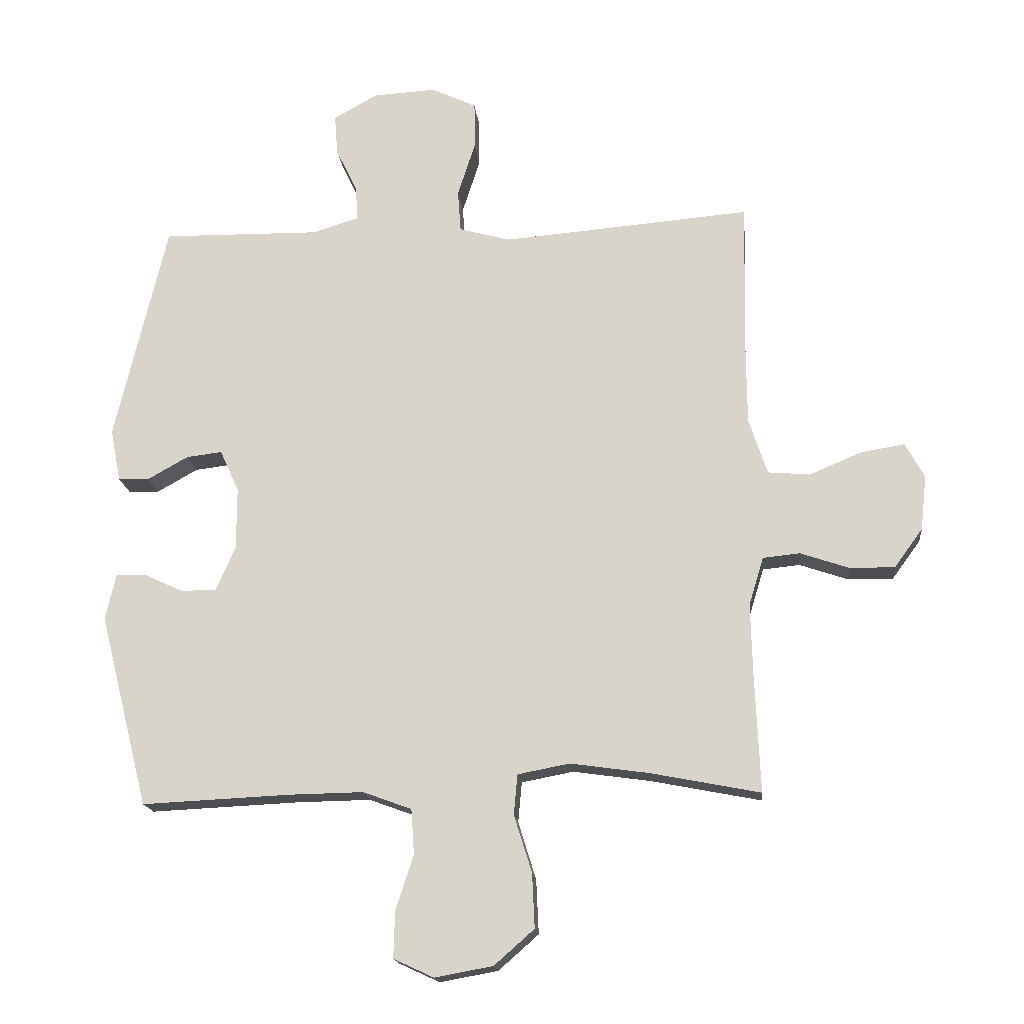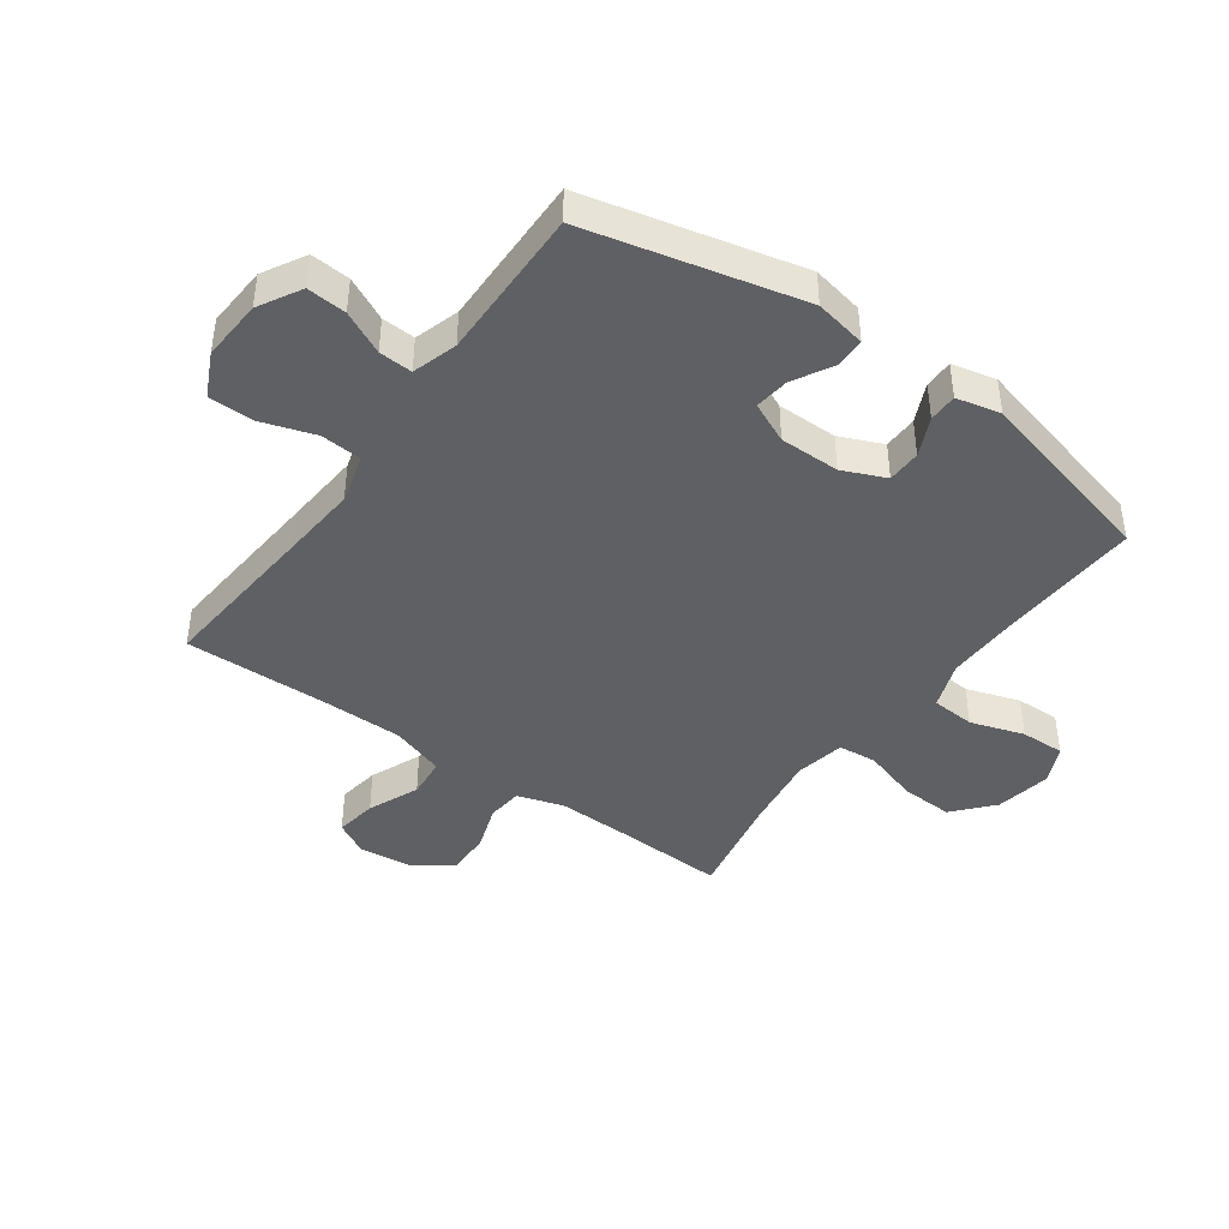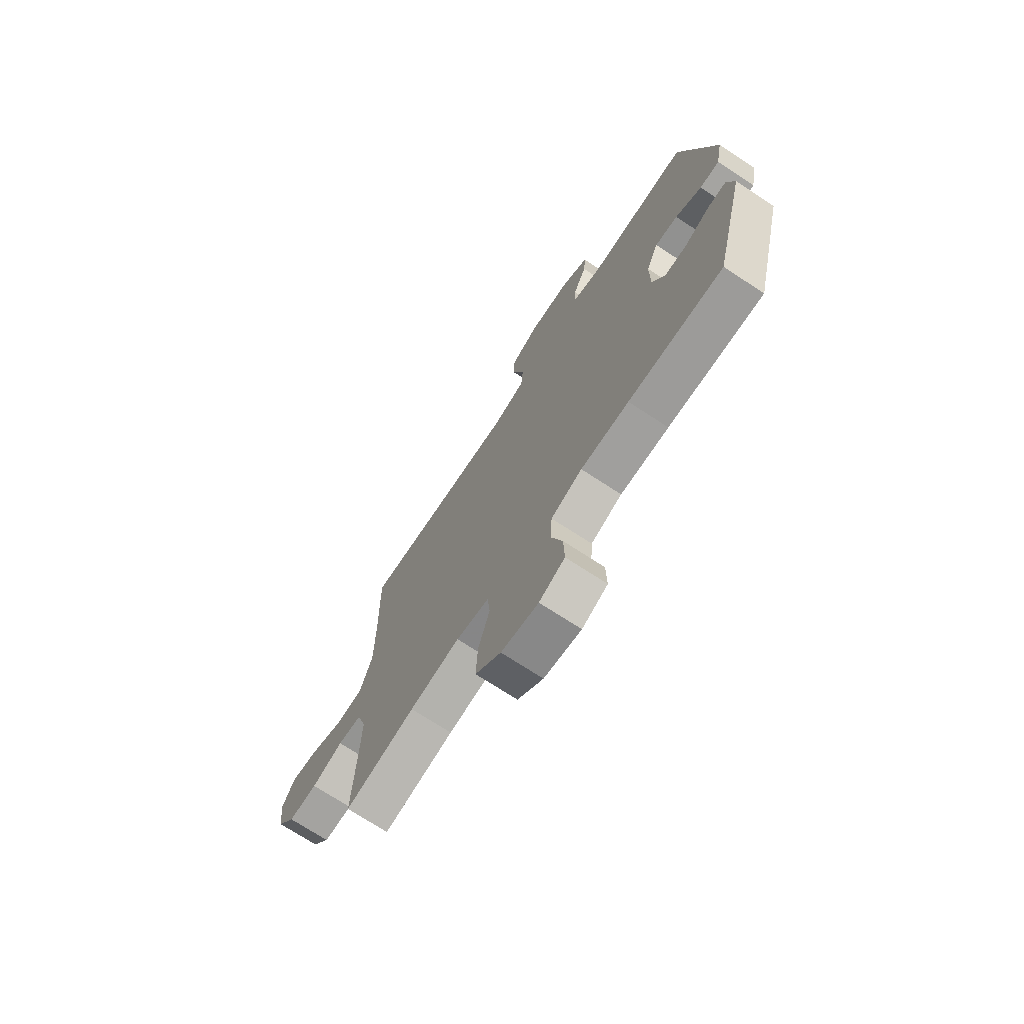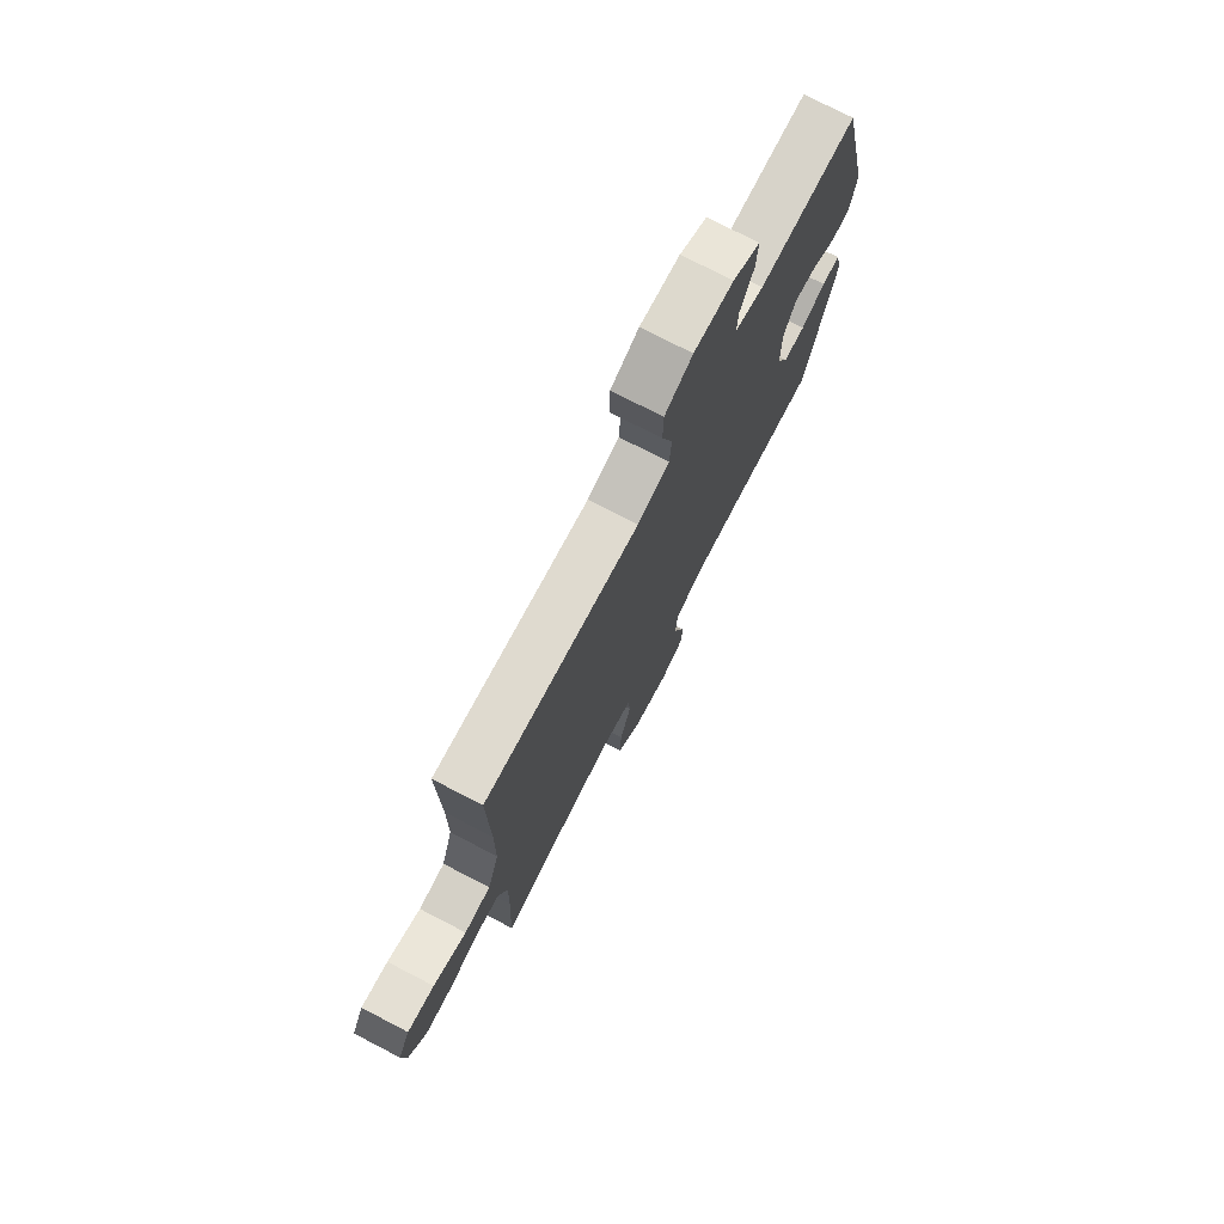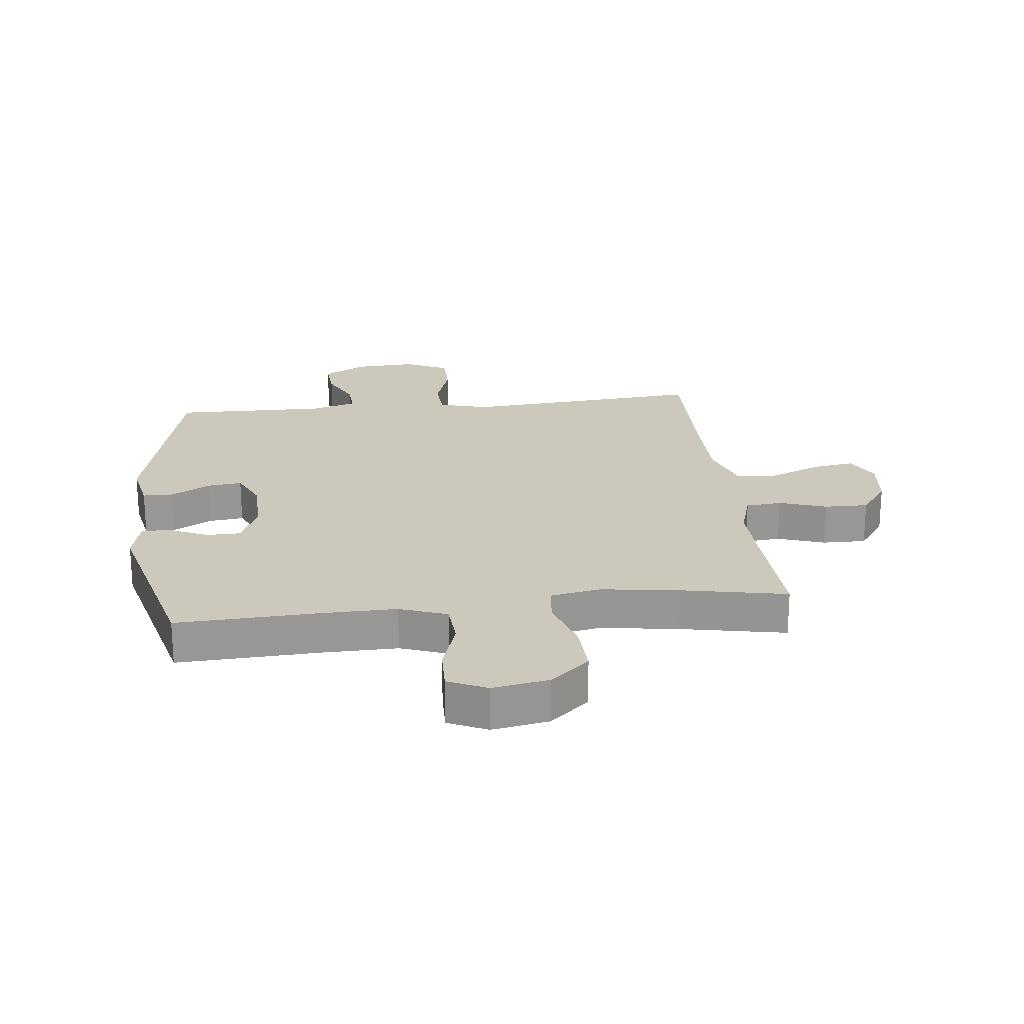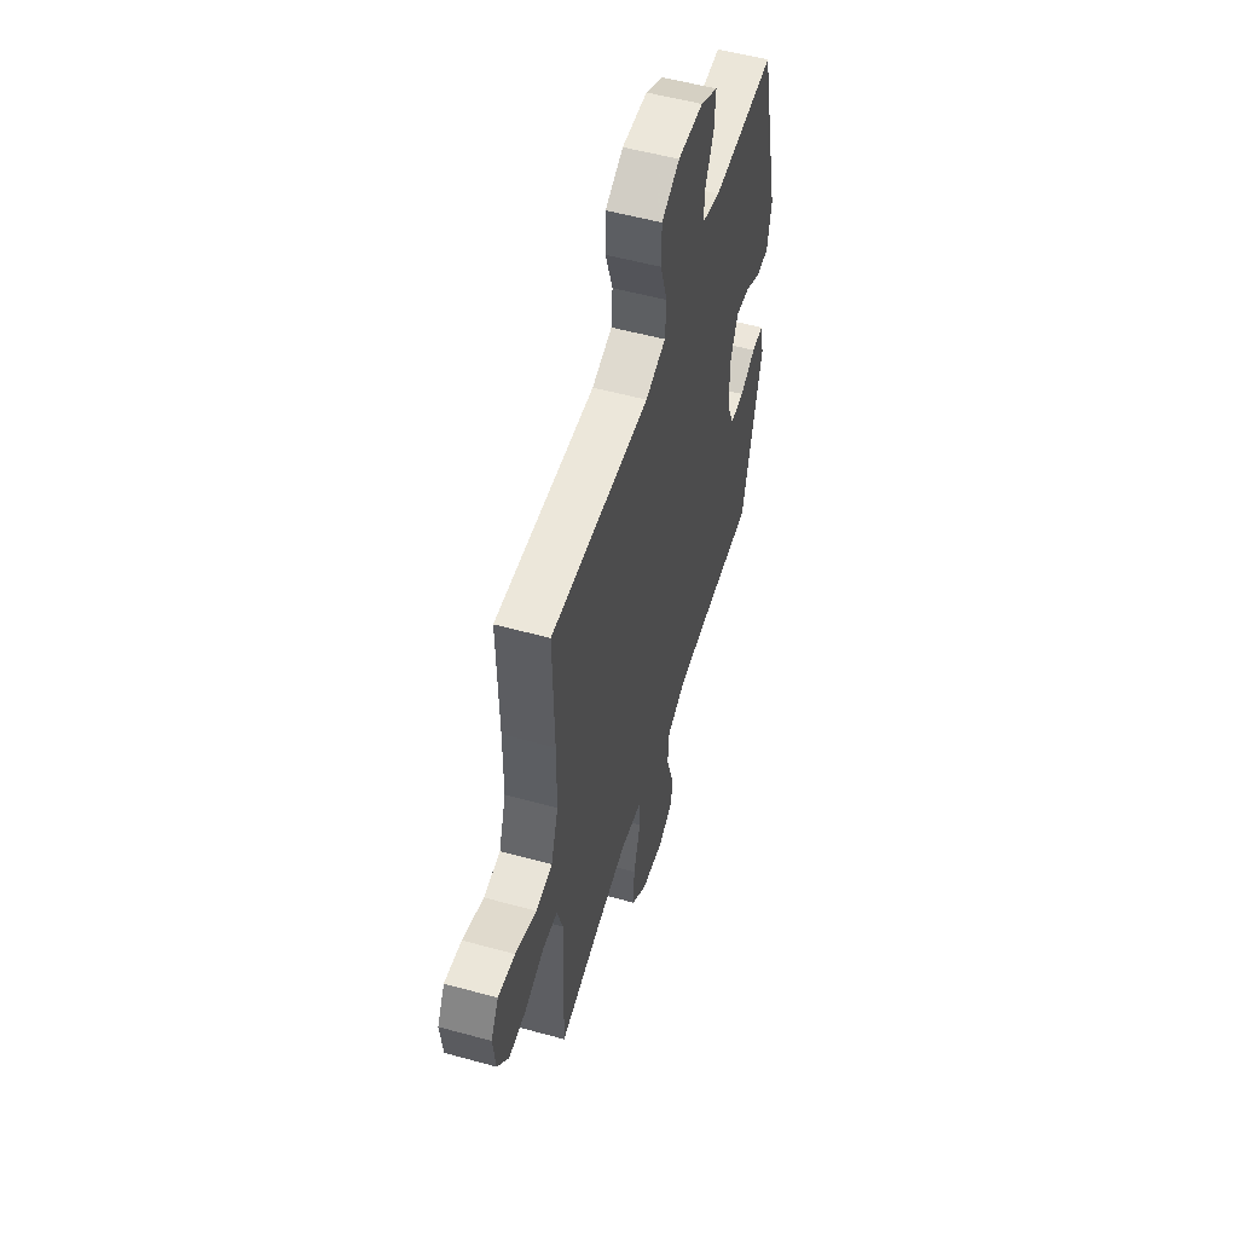
<metadata>
{"format":"obj","ext":"obj","renderer":"f3d","projection":"perspective","resolution":1024,"background":"white","views":[{"elev":-17.1,"azim":-174.1,"up":"+Z"},{"elev":-42.7,"azim":54.3,"up":"+Y"},{"elev":-72.2,"azim":56.8,"up":"+Z"},{"elev":75.3,"azim":-62.6,"up":"+Z"},{"elev":22.2,"azim":173.6,"up":"+Y"},{"elev":54.3,"azim":-73.7,"up":"+Z"}]}
</metadata>
<code>
v -0.5 0.07 0.5
v -0.223 0.07 0.477
v -0.096 0.07 0.467
v -0.013 0.07 0.49
v -0.008 0.07 0.558
v -0.037 0.07 0.648
v -0.036 0.07 0.724
v 0.037 0.07 0.759
v 0.14 0.07 0.753
v 0.211 0.07 0.713
v 0.206 0.07 0.647
v 0.171 0.07 0.575
v 0.168 0.07 0.519
v 0.243 0.07 0.496
v 0.5 0.07 0.5
v 0.584 0.07 0.142
v 0.567 0.07 0.056
v 0.517 0.07 0.055
v 0.451 0.07 0.092
v 0.393 0.07 0.099
v 0.362 0.07 0.031
v 0.362 0.07 -0.07
v 0.393 0.07 -0.142
v 0.45 0.07 -0.143
v 0.515 0.07 -0.113
v 0.563 0.07 -0.113
v 0.58 0.07 -0.187
v 0.5 0.07 -0.5
v 0.261 0.07 -0.489
v 0.139 0.07 -0.487
v 0.06 0.07 -0.516
v 0.055 0.07 -0.589
v 0.084 0.07 -0.679
v 0.086 0.07 -0.753
v 0.021 0.07 -0.783
v -0.073 0.07 -0.766
v -0.138 0.07 -0.709
v -0.134 0.07 -0.621
v -0.105 0.07 -0.528
v -0.111 0.07 -0.463
v -0.195 0.07 -0.447
v -0.322 0.07 -0.465
v -0.5 0.07 -0.5
v -0.492 0.07 -0.31
v -0.489 0.07 -0.192
v -0.513 0.07 -0.114
v -0.573 0.07 -0.108
v -0.652 0.07 -0.135
v -0.725 0.07 -0.136
v -0.771 0.07 -0.073
v -0.781 0.07 0.016
v -0.75 0.07 0.073
v -0.68 0.07 0.062
v -0.594 0.07 0.026
v -0.526 0.07 0.032
v -0.496 0.07 0.123
v -0.495 0.07 0.261
v -0.5 0 0.5
v -0.223 0 0.477
v -0.096 0 0.467
v -0.013 0 0.49
v -0.008 0 0.558
v -0.037 0 0.648
v -0.036 0 0.724
v 0.037 0 0.759
v 0.14 0 0.753
v 0.211 0 0.713
v 0.206 0 0.647
v 0.171 0 0.575
v 0.168 0 0.519
v 0.243 0 0.496
v 0.5 0 0.5
v 0.584 0 0.142
v 0.567 0 0.056
v 0.517 0 0.055
v 0.451 0 0.092
v 0.393 0 0.099
v 0.362 0 0.031
v 0.362 0 -0.07
v 0.393 0 -0.142
v 0.45 0 -0.143
v 0.515 0 -0.113
v 0.563 0 -0.113
v 0.58 0 -0.187
v 0.5 0 -0.5
v 0.261 0 -0.489
v 0.139 0 -0.487
v 0.06 0 -0.516
v 0.055 0 -0.589
v 0.084 0 -0.679
v 0.086 0 -0.753
v 0.021 0 -0.783
v -0.073 0 -0.766
v -0.138 0 -0.709
v -0.134 0 -0.621
v -0.105 0 -0.528
v -0.111 0 -0.463
v -0.195 0 -0.447
v -0.322 0 -0.465
v -0.5 0 -0.5
v -0.492 0 -0.31
v -0.489 0 -0.192
v -0.513 0 -0.114
v -0.573 0 -0.108
v -0.652 0 -0.135
v -0.725 0 -0.136
v -0.771 0 -0.073
v -0.781 0 0.016
v -0.75 0 0.073
v -0.68 0 0.062
v -0.594 0 0.026
v -0.526 0 0.032
v -0.496 0 0.123
v -0.495 0 0.261
f 51 52 53 54
f 49 50 51 54
f 47 48 49 54
f 46 47 54 55
f 45 46 55 56
f 42 43 44
f 41 42 44 45
f 40 41 45 56
f 36 37 38 39
f 36 39 40
f 35 36 40
f 32 33 34 35
f 31 32 35 40
f 30 31 40 56
f 26 27 28 29
f 24 25 26 29
f 23 24 29 30
f 22 23 30 56
f 16 17 18 19
f 14 15 16 19
f 13 14 19 20
f 9 10 11 12
f 9 12 13
f 8 9 13
f 5 6 7 8
f 4 5 8 13
f 3 4 13 20
f 57 1 2
f 21 22 56 57
f 20 21 57
f 2 3 20 57
f 111 110 109 108
f 111 108 107 106
f 111 106 105 104
f 112 111 104 103
f 113 112 103 102
f 101 100 99
f 102 101 99 98
f 113 102 98 97
f 96 95 94 93
f 97 96 93
f 97 93 92
f 92 91 90 89
f 97 92 89 88
f 113 97 88 87
f 86 85 84 83
f 86 83 82 81
f 87 86 81 80
f 113 87 80 79
f 76 75 74 73
f 76 73 72 71
f 77 76 71 70
f 69 68 67 66
f 70 69 66
f 70 66 65
f 65 64 63 62
f 70 65 62 61
f 77 70 61 60
f 59 58 114
f 114 113 79 78
f 114 78 77
f 114 77 60 59
f 1 58 59 2
f 2 59 60 3
f 3 60 61 4
f 4 61 62 5
f 5 62 63 6
f 6 63 64 7
f 7 64 65 8
f 8 65 66 9
f 9 66 67 10
f 10 67 68 11
f 11 68 69 12
f 12 69 70 13
f 13 70 71 14
f 14 71 72 15
f 15 72 73 16
f 16 73 74 17
f 17 74 75 18
f 18 75 76 19
f 19 76 77 20
f 20 77 78 21
f 21 78 79 22
f 22 79 80 23
f 23 80 81 24
f 24 81 82 25
f 25 82 83 26
f 26 83 84 27
f 27 84 85 28
f 28 85 86 29
f 29 86 87 30
f 30 87 88 31
f 31 88 89 32
f 32 89 90 33
f 33 90 91 34
f 34 91 92 35
f 35 92 93 36
f 36 93 94 37
f 37 94 95 38
f 38 95 96 39
f 39 96 97 40
f 40 97 98 41
f 41 98 99 42
f 42 99 100 43
f 43 100 101 44
f 44 101 102 45
f 45 102 103 46
f 46 103 104 47
f 47 104 105 48
f 48 105 106 49
f 49 106 107 50
f 50 107 108 51
f 51 108 109 52
f 52 109 110 53
f 53 110 111 54
f 54 111 112 55
f 55 112 113 56
f 56 113 114 57
f 57 114 58 1

</code>
